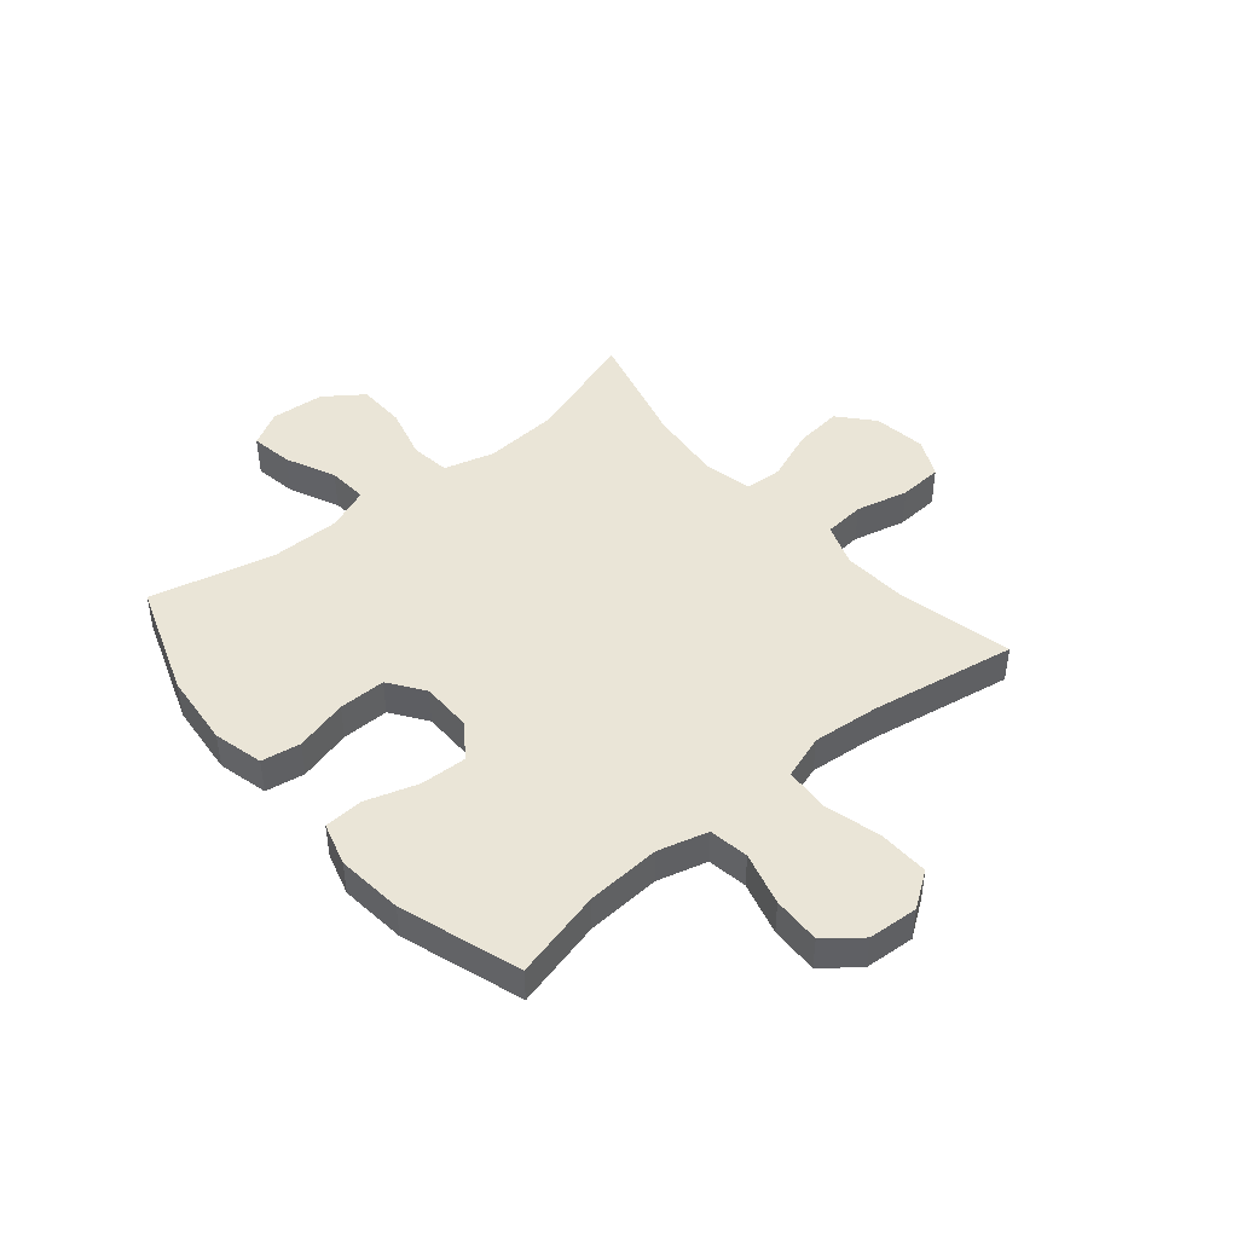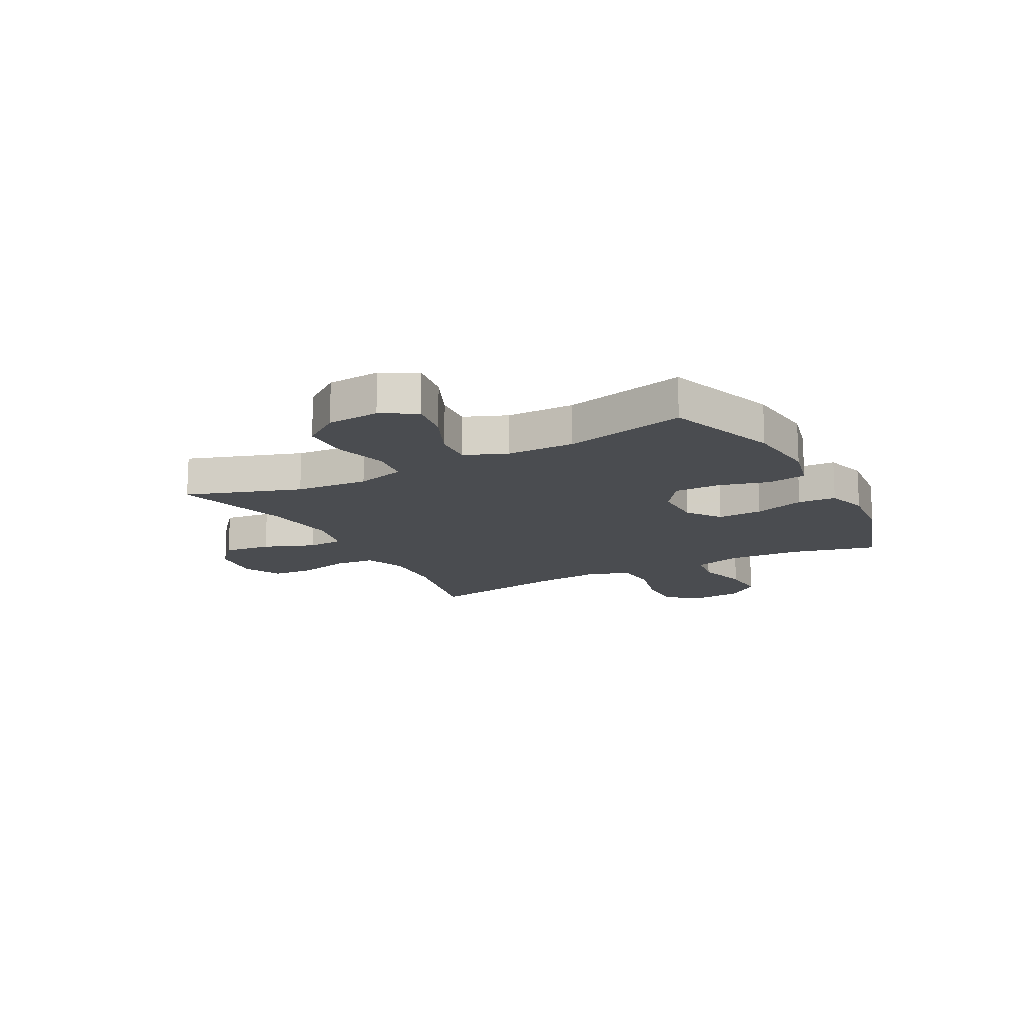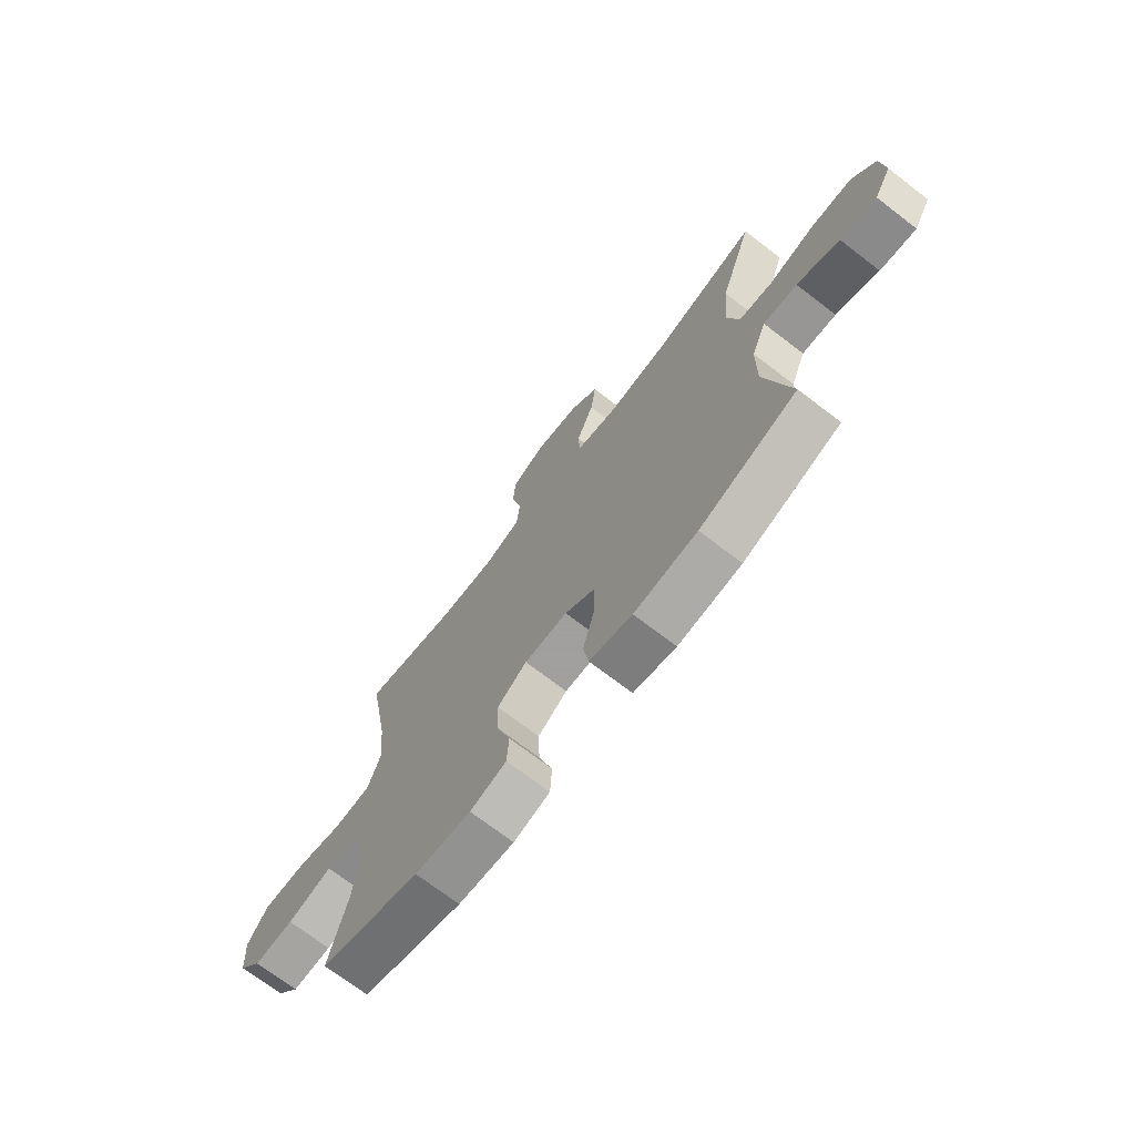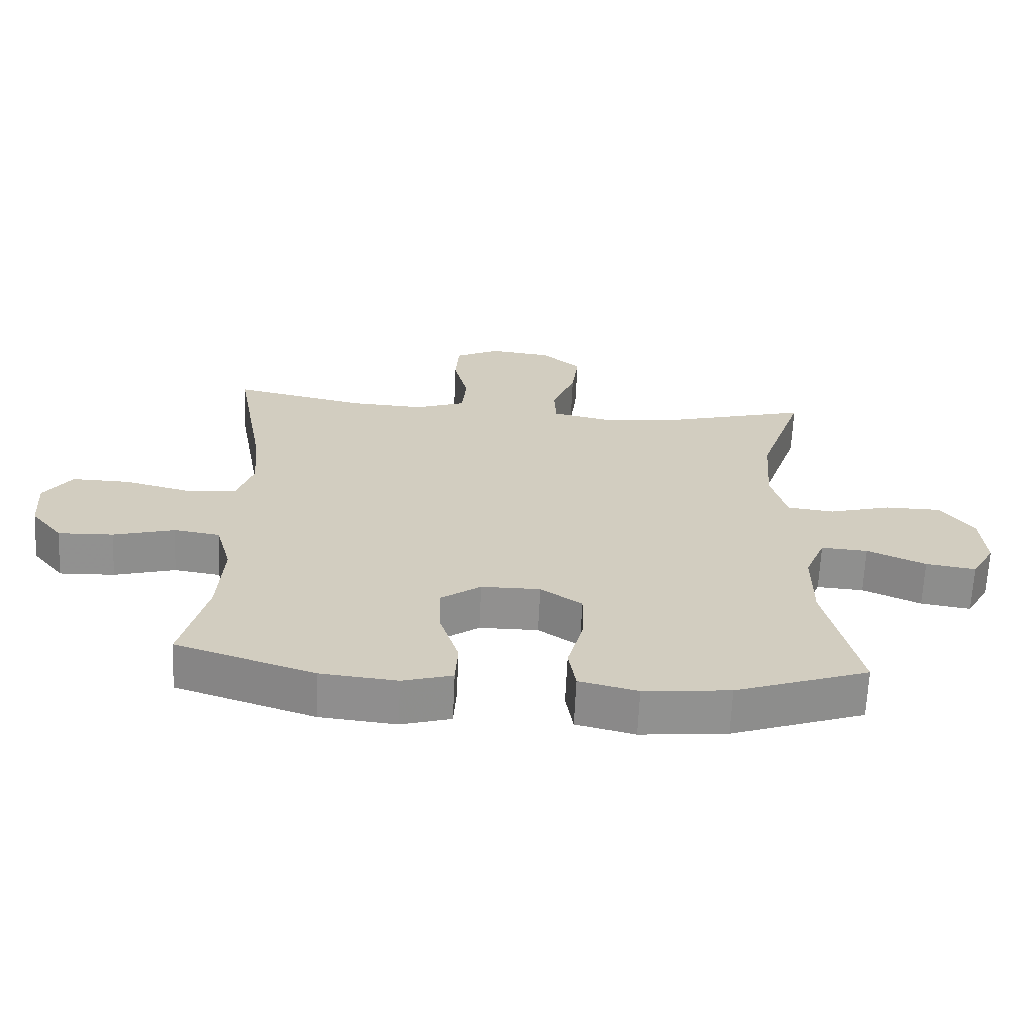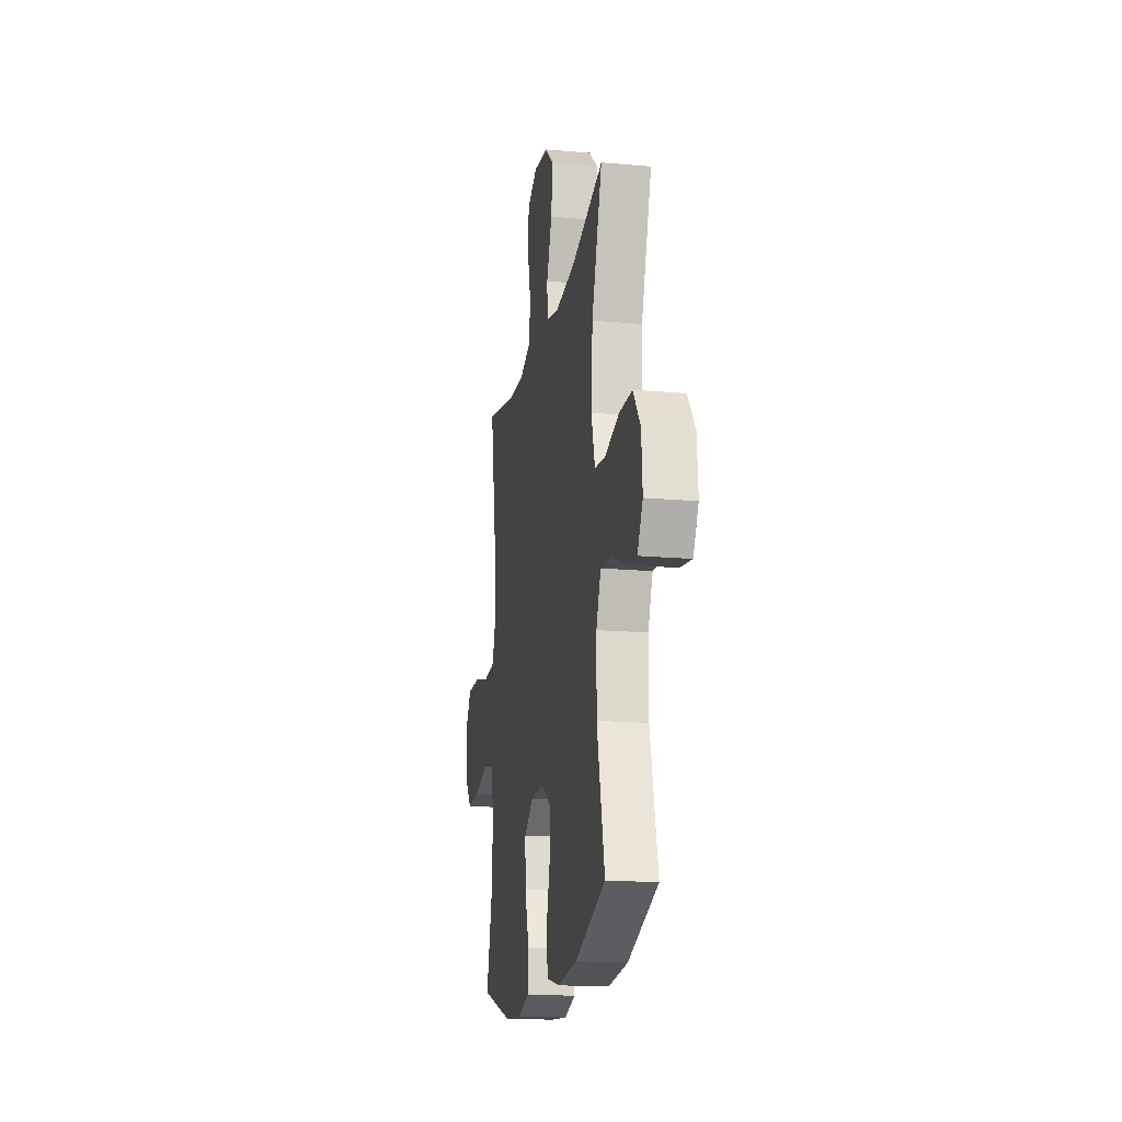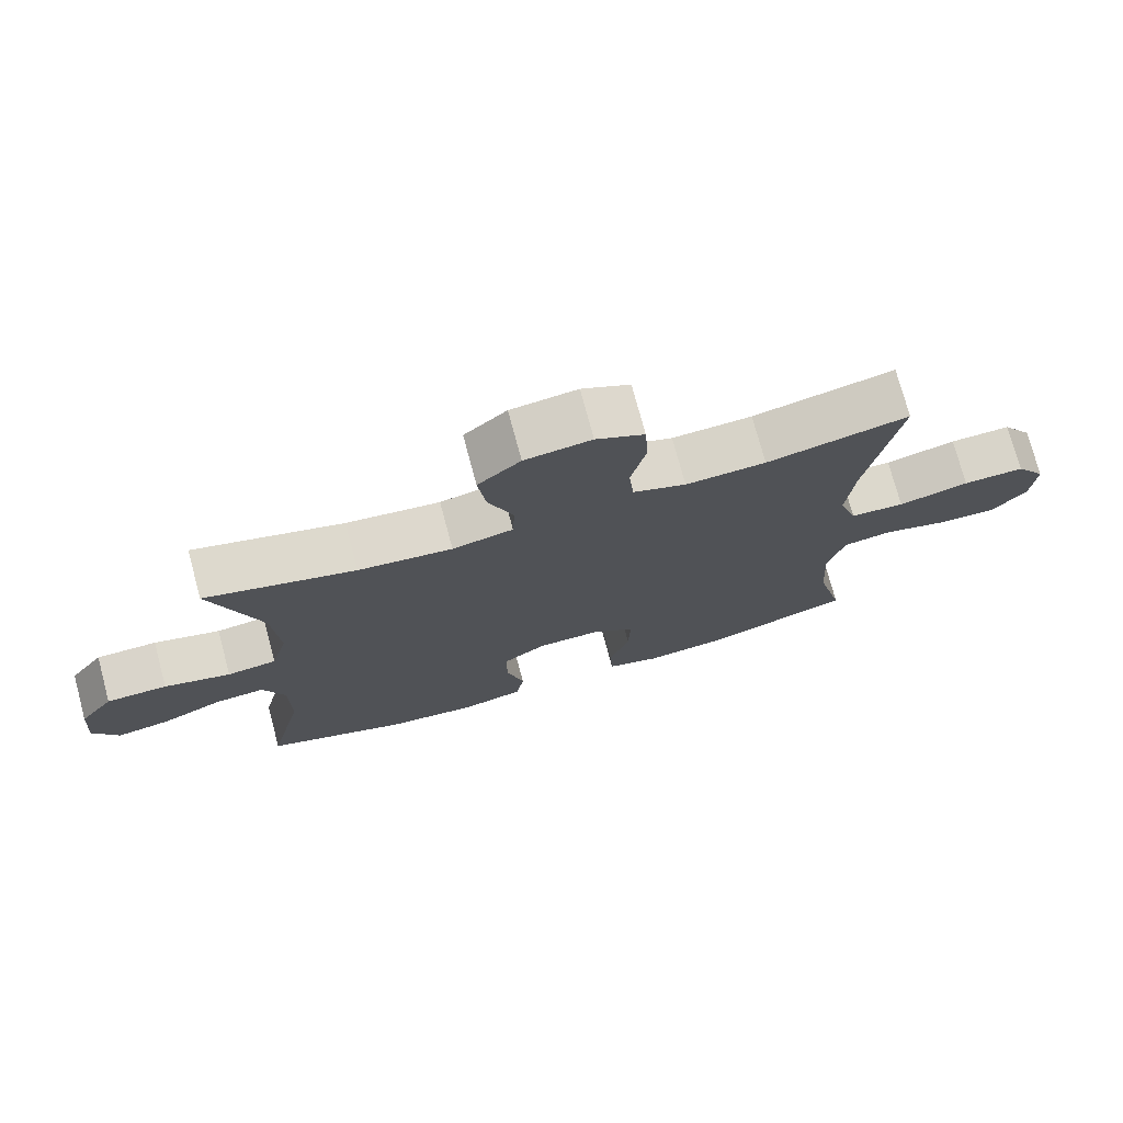
<metadata>
{"format":"obj","ext":"obj","renderer":"f3d","projection":"perspective","resolution":1024,"background":"white","views":[{"elev":44.4,"azim":-130.1,"up":"+Y"},{"elev":-15.0,"azim":118.2,"up":"+Y"},{"elev":-71.5,"azim":52.5,"up":"+Z"},{"elev":-65.7,"azim":-2.6,"up":"+Z"},{"elev":-17.6,"azim":79.9,"up":"+Z"},{"elev":74.5,"azim":165.0,"up":"+Z"}]}
</metadata>
<code>
v -0.5 0.07 -0.5
v -0.461 0.07 -0.344
v -0.453 0.07 -0.214
v -0.477 0.07 -0.126
v -0.547 0.07 -0.115
v -0.641 0.07 -0.141
v -0.725 0.07 -0.144
v -0.774 0.07 -0.083
v -0.78 0.07 0.005
v -0.737 0.07 0.067
v -0.649 0.07 0.065
v -0.548 0.07 0.039
v -0.47 0.07 0.045
v -0.444 0.07 0.123
v -0.455 0.07 0.242
v -0.5 0.07 0.5
v -0.297 0.07 0.455
v -0.182 0.07 0.449
v -0.106 0.07 0.477
v -0.099 0.07 0.55
v -0.121 0.07 0.643
v -0.116 0.07 0.721
v -0.047 0.07 0.755
v 0.048 0.07 0.743
v 0.109 0.07 0.69
v 0.098 0.07 0.604
v 0.062 0.07 0.512
v 0.065 0.07 0.446
v 0.152 0.07 0.427
v 0.286 0.07 0.442
v 0.5 0.07 0.5
v 0.43 0.07 0.293
v 0.42 0.07 0.161
v 0.444 0.07 0.072
v 0.515 0.07 0.063
v 0.61 0.07 0.089
v 0.697 0.07 0.088
v 0.746 0.07 0.02
v 0.753 0.07 -0.075
v 0.717 0.07 -0.138
v 0.641 0.07 -0.126
v 0.552 0.07 -0.086
v 0.481 0.07 -0.081
v 0.45 0.07 -0.157
v 0.449 0.07 -0.28
v 0.5 0.07 -0.5
v 0.297 0.07 -0.571
v 0.165 0.07 -0.584
v 0.076 0.07 -0.562
v 0.065 0.07 -0.493
v 0.09 0.07 -0.4
v 0.091 0.07 -0.317
v 0.028 0.07 -0.273
v -0.062 0.07 -0.273
v -0.124 0.07 -0.317
v -0.121 0.07 -0.399
v -0.092 0.07 -0.491
v -0.096 0.07 -0.56
v -0.172 0.07 -0.582
v -0.289 0.07 -0.57
v -0.5 0 -0.5
v -0.461 0 -0.344
v -0.453 0 -0.214
v -0.477 0 -0.126
v -0.547 0 -0.115
v -0.641 0 -0.141
v -0.725 0 -0.144
v -0.774 0 -0.083
v -0.78 0 0.005
v -0.737 0 0.067
v -0.649 0 0.065
v -0.548 0 0.039
v -0.47 0 0.045
v -0.444 0 0.123
v -0.455 0 0.242
v -0.5 0 0.5
v -0.297 0 0.455
v -0.182 0 0.449
v -0.106 0 0.477
v -0.099 0 0.55
v -0.121 0 0.643
v -0.116 0 0.721
v -0.047 0 0.755
v 0.048 0 0.743
v 0.109 0 0.69
v 0.098 0 0.604
v 0.062 0 0.512
v 0.065 0 0.446
v 0.152 0 0.427
v 0.286 0 0.442
v 0.5 0 0.5
v 0.43 0 0.293
v 0.42 0 0.161
v 0.444 0 0.072
v 0.515 0 0.063
v 0.61 0 0.089
v 0.697 0 0.088
v 0.746 0 0.02
v 0.753 0 -0.075
v 0.717 0 -0.138
v 0.641 0 -0.126
v 0.552 0 -0.086
v 0.481 0 -0.081
v 0.45 0 -0.157
v 0.449 0 -0.28
v 0.5 0 -0.5
v 0.297 0 -0.571
v 0.165 0 -0.584
v 0.076 0 -0.562
v 0.065 0 -0.493
v 0.09 0 -0.4
v 0.091 0 -0.317
v 0.028 0 -0.273
v -0.062 0 -0.273
v -0.124 0 -0.317
v -0.121 0 -0.399
v -0.092 0 -0.491
v -0.096 0 -0.56
v -0.172 0 -0.582
v -0.289 0 -0.57
f 59 60 1 2
f 56 57 58 59
f 55 56 59 2
f 54 55 2 3
f 53 54 3 4
f 48 49 50 51
f 48 51 52
f 45 46 47 48
f 44 45 48 52
f 43 44 52 53
f 39 40 41 42
f 39 42 43
f 38 39 43
f 35 36 37 38
f 34 35 38 43
f 33 34 43 53
f 30 31 32
f 29 30 32 33
f 28 29 33 53
f 24 25 26 27
f 20 21 22 23
f 19 20 23 24
f 15 16 17
f 14 15 17 18
f 13 14 18 19
f 9 10 11 12
f 9 12 13
f 8 9 13
f 5 6 7 8
f 5 8 13
f 4 5 13 19
f 28 53 4 19
f 19 24 27 28
f 62 61 120 119
f 119 118 117 116
f 62 119 116 115
f 63 62 115 114
f 64 63 114 113
f 111 110 109 108
f 112 111 108
f 108 107 106 105
f 112 108 105 104
f 113 112 104 103
f 102 101 100 99
f 103 102 99
f 103 99 98
f 98 97 96 95
f 103 98 95 94
f 113 103 94 93
f 92 91 90
f 93 92 90 89
f 113 93 89 88
f 87 86 85 84
f 83 82 81 80
f 84 83 80 79
f 77 76 75
f 78 77 75 74
f 79 78 74 73
f 72 71 70 69
f 73 72 69
f 73 69 68
f 68 67 66 65
f 73 68 65
f 79 73 65 64
f 79 64 113 88
f 88 87 84 79
f 1 61 62 2
f 2 62 63 3
f 3 63 64 4
f 4 64 65 5
f 5 65 66 6
f 6 66 67 7
f 7 67 68 8
f 8 68 69 9
f 9 69 70 10
f 10 70 71 11
f 11 71 72 12
f 12 72 73 13
f 13 73 74 14
f 14 74 75 15
f 15 75 76 16
f 16 76 77 17
f 17 77 78 18
f 18 78 79 19
f 19 79 80 20
f 20 80 81 21
f 21 81 82 22
f 22 82 83 23
f 23 83 84 24
f 24 84 85 25
f 25 85 86 26
f 26 86 87 27
f 27 87 88 28
f 28 88 89 29
f 29 89 90 30
f 30 90 91 31
f 31 91 92 32
f 32 92 93 33
f 33 93 94 34
f 34 94 95 35
f 35 95 96 36
f 36 96 97 37
f 37 97 98 38
f 38 98 99 39
f 39 99 100 40
f 40 100 101 41
f 41 101 102 42
f 42 102 103 43
f 43 103 104 44
f 44 104 105 45
f 45 105 106 46
f 46 106 107 47
f 47 107 108 48
f 48 108 109 49
f 49 109 110 50
f 50 110 111 51
f 51 111 112 52
f 52 112 113 53
f 53 113 114 54
f 54 114 115 55
f 55 115 116 56
f 56 116 117 57
f 57 117 118 58
f 58 118 119 59
f 59 119 120 60
f 60 120 61 1

</code>
